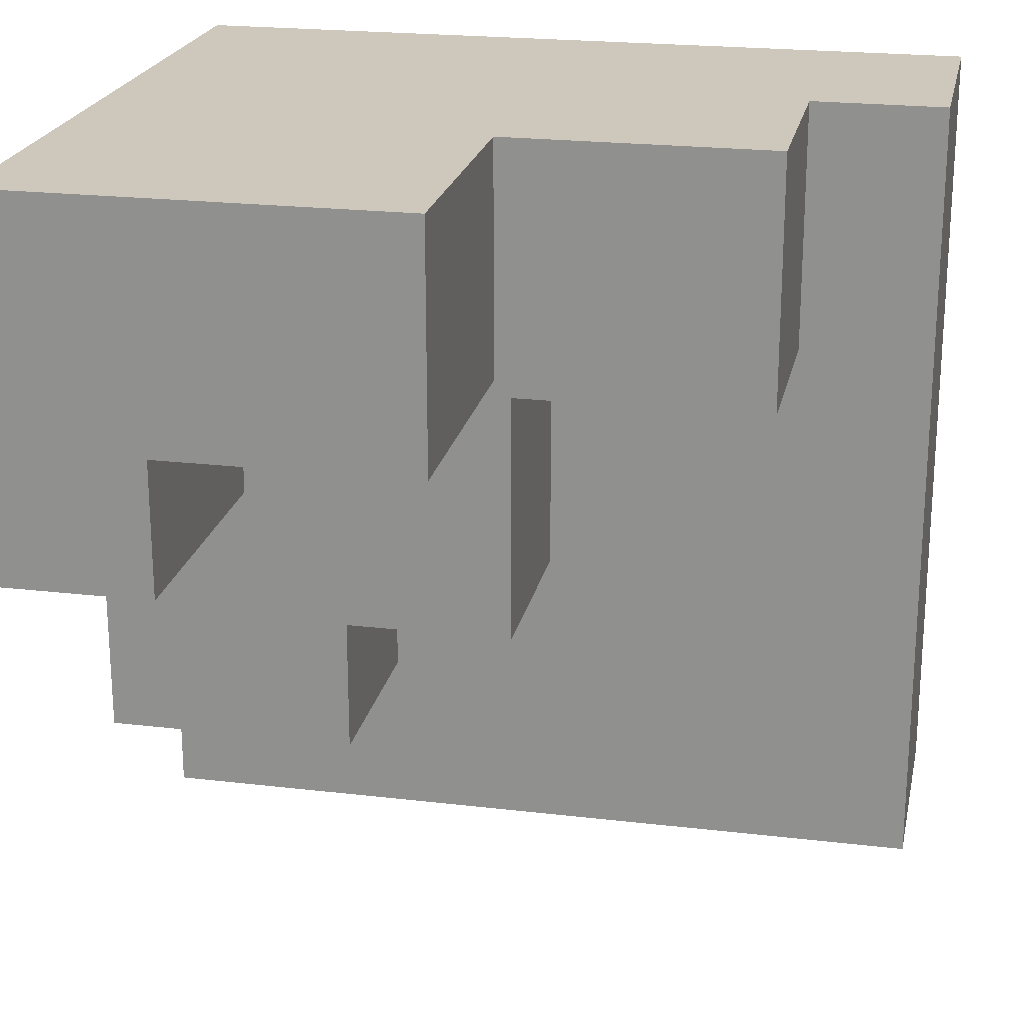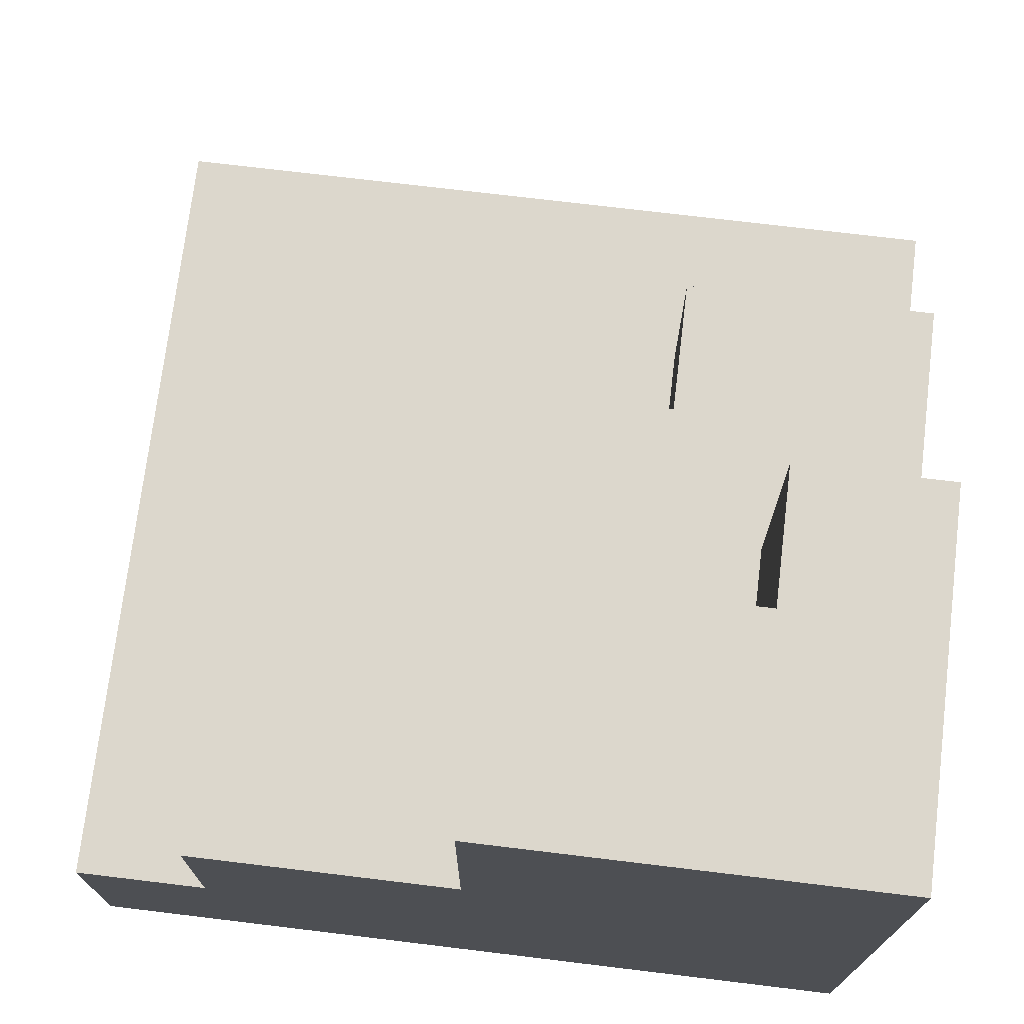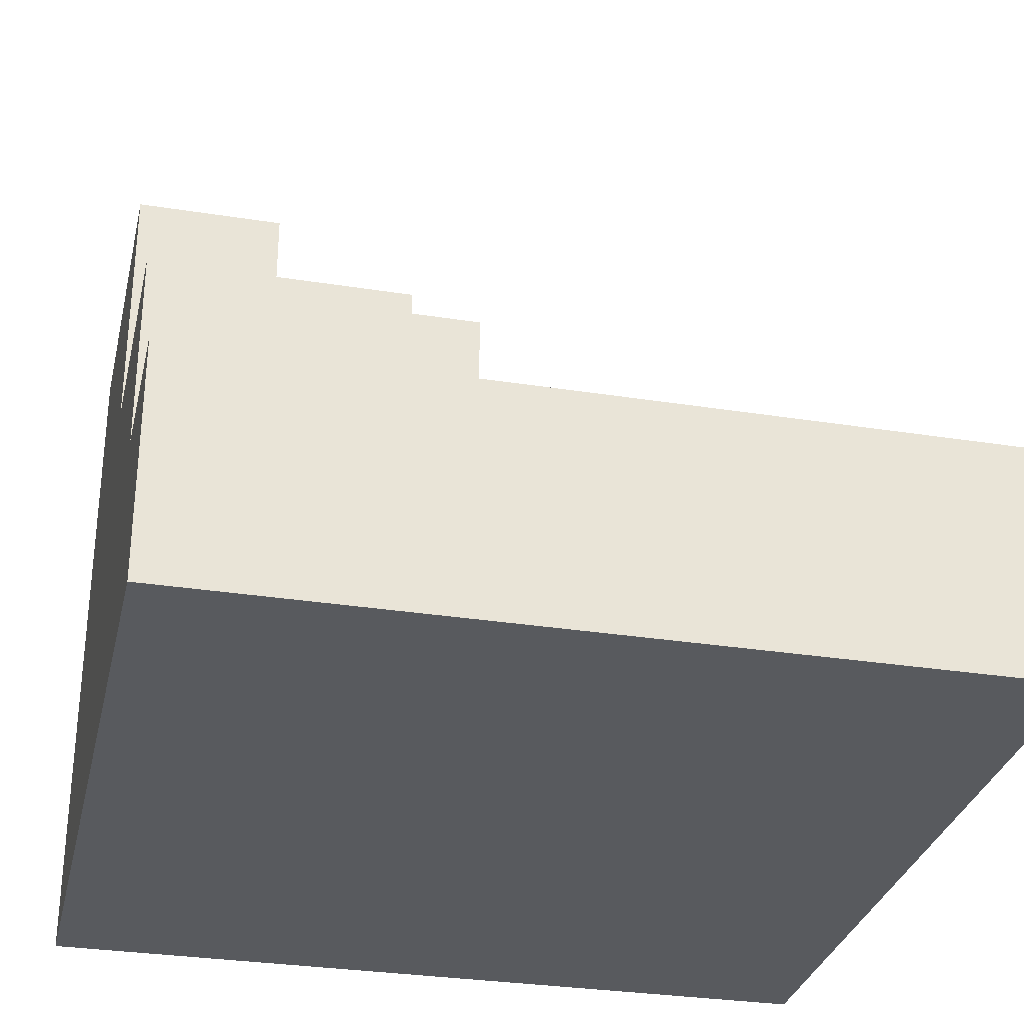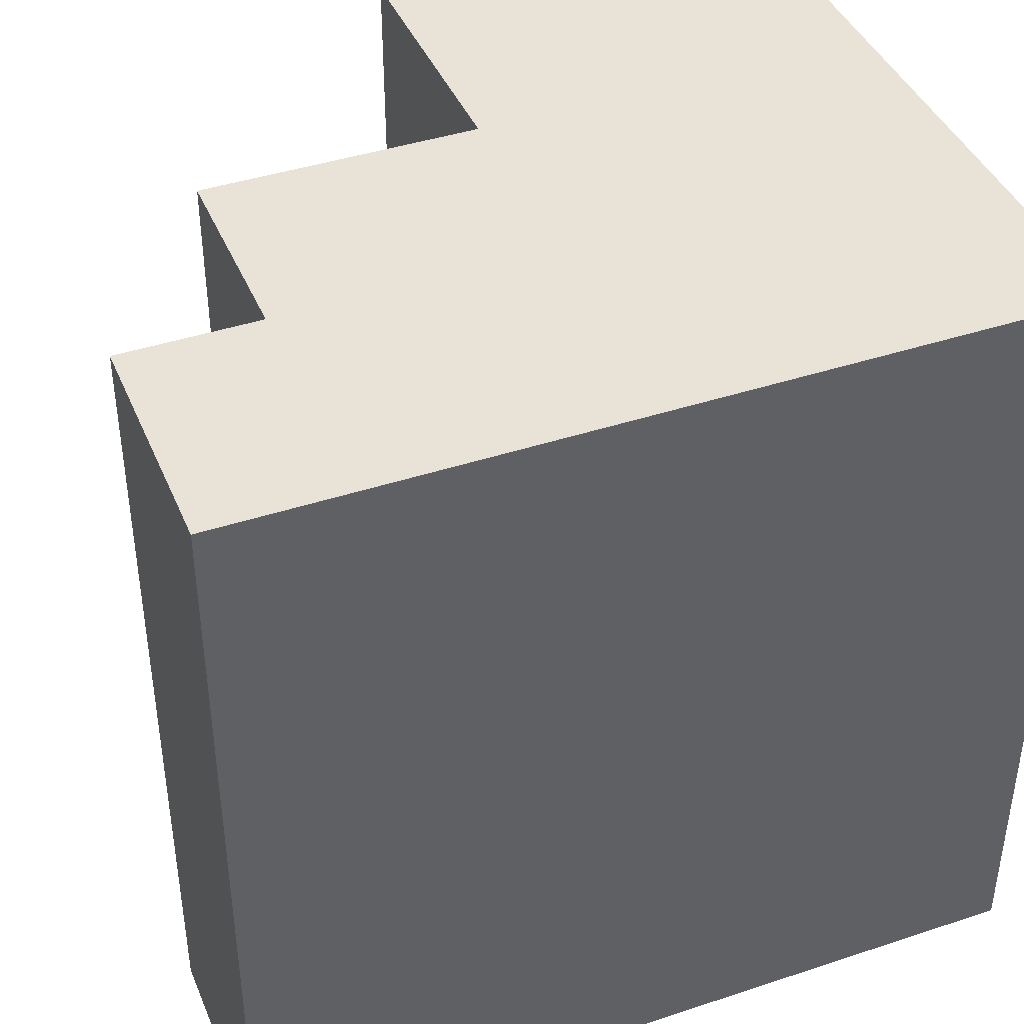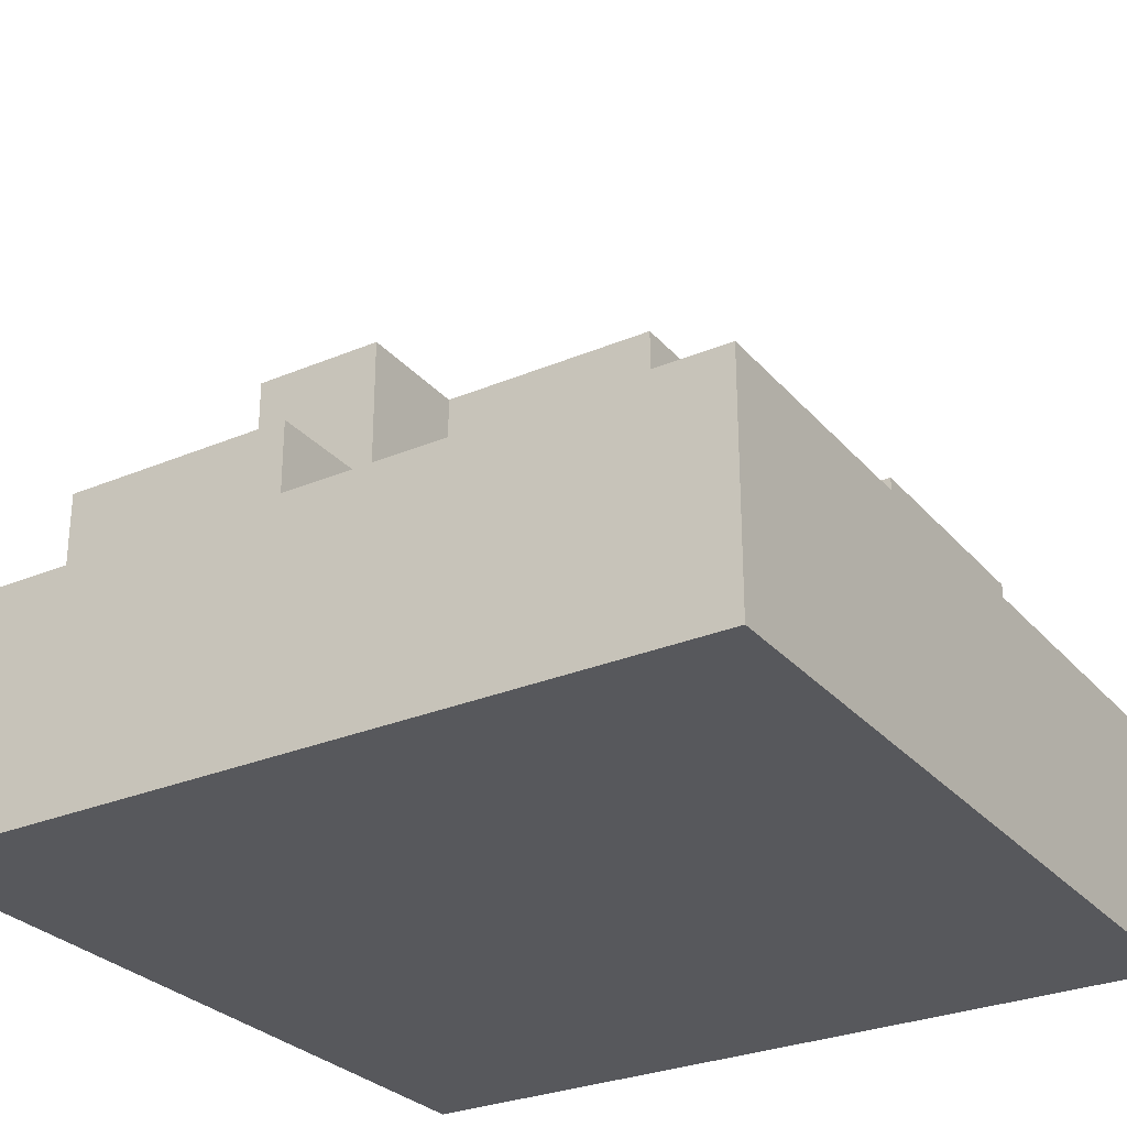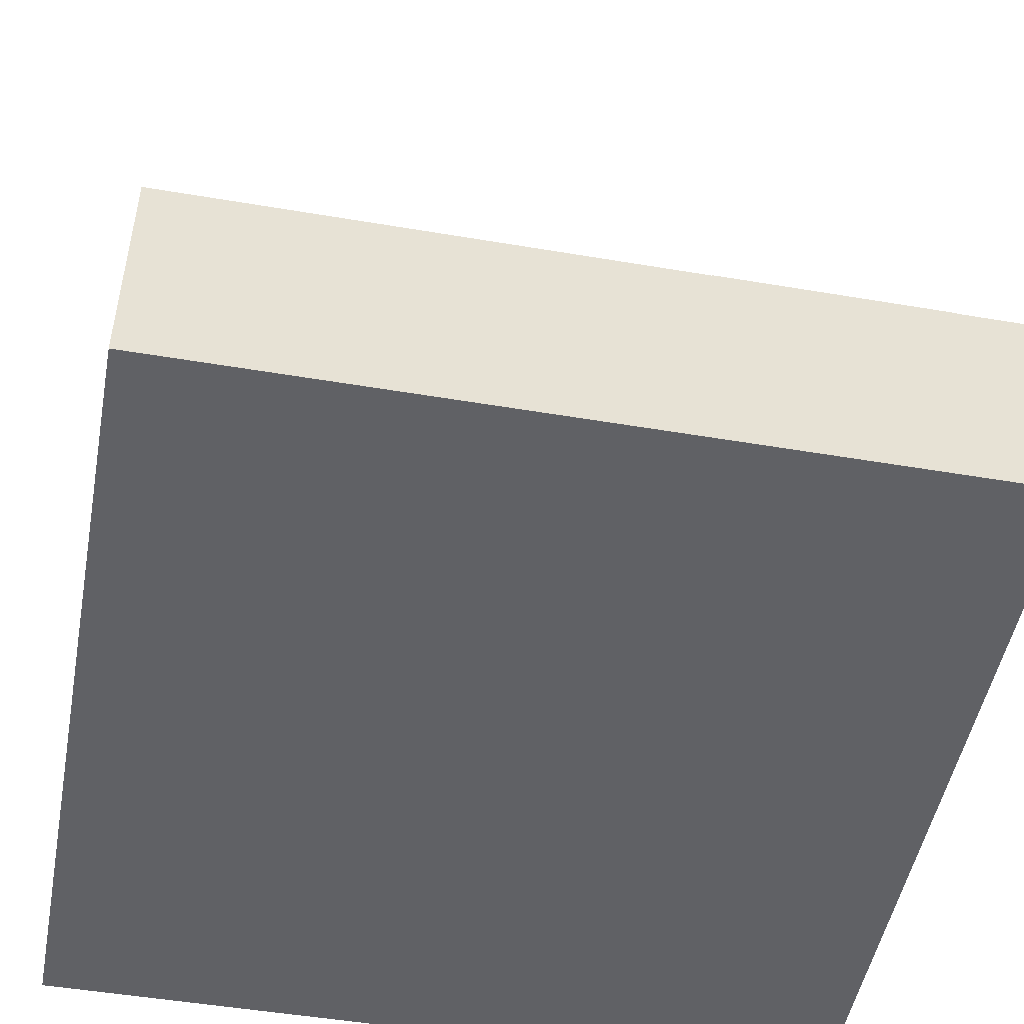
<metadata>
{"format":"obj","ext":"obj","renderer":"f3d","projection":"perspective","resolution":1024,"background":"white","views":[{"elev":22.0,"azim":-168.3,"up":"+Z"},{"elev":72.8,"azim":6.9,"up":"+Y"},{"elev":-30.9,"azim":167.2,"up":"+Y"},{"elev":41.8,"azim":-21.7,"up":"+Z"},{"elev":-28.7,"azim":-147.8,"up":"+Y"},{"elev":-49.7,"azim":-100.6,"up":"+Y"}]}
</metadata>
<code>
o
v -2.4 -2.4 2.4
v -2.4 -2.4 -2.4
v -2.4 -1 2.4
v -2.4 -1 -2.4
v -1.6 -1 2.4
v -1.6 -1 0.9
v -1.6 0.2 2.4
v -1.6 0.2 0.9
v -0.1 -1 0.9
v -0.1 -1 -0.6
v -0.1 0.2 0.9
v -0.1 0.2 -0.6
v 0 0.2 2.4
v 0 0.2 1
v 0 1.8 2.4
v 0 1.8 1
v 0.9 -1 -0.6
v 0.9 -1 -1.4
v 0.9 0.2 -0.6
v 0.9 0.2 -1.4
v 1.5 0.2 1
v 1.5 0.2 0.2
v 1.5 1.8 1
v 1.5 1.8 0.2
v 2.4 -2.4 2.4
v 2.4 -2.4 -2.4
v 2.4 -1 -1.4
v 2.4 -1 -2.4
v 2.4 0.2 2.4
v 2.4 0.2 0.2
v 2.4 0.2 -1.4
v 2.4 1.8 2.4
v 2.4 1.8 0.2
v -2.4 -2.4 2.4
v -2.4 -1 2.4
v -1.6 -1 2.4
v -1.6 0.2 2.4
v 0 0.2 2.4
v 0 1.8 2.4
v 2.4 -2.4 2.4
v 2.4 0.2 2.4
v 2.4 1.8 2.4
v 0 0.2 1
v 0 1.8 1
v 1.5 0.2 1
v 1.5 1.8 1
v -1.6 -1 0.9
v -1.6 0.2 0.9
v -0.1 -1 0.9
v -0.1 0.2 0.9
v 1.5 0.2 0.2
v 1.5 1.8 0.2
v 2.4 0.2 0.2
v 2.4 1.8 0.2
v -0.1 -1 -0.6
v -0.1 0.2 -0.6
v 0.9 -1 -0.6
v 0.9 0.2 -0.6
v 0.9 -1 -1.4
v 0.9 0.2 -1.4
v 2.4 -1 -1.4
v 2.4 0.2 -1.4
v -2.4 -2.4 -2.4
v -2.4 -1 -2.4
v 2.4 -2.4 -2.4
v 2.4 -1 -2.4
v -2.4 -2.4 2.4
v 2.4 -2.4 2.4
v -2.4 -2.4 -2.4
v 2.4 -2.4 -2.4
v -2.4 -1 2.4
v -1.6 -1 2.4
v -1.6 -1 0.9
v -0.1 -1 0.9
v -0.1 -1 -0.6
v 0.9 -1 -0.6
v 0.9 -1 -1.4
v 2.4 -1 -1.4
v -2.4 -1 -2.4
v 2.4 -1 -2.4
v -1.6 0.2 2.4
v 0 0.2 2.4
v 0 0.2 1
v 1.5 0.2 1
v -1.6 0.2 0.9
v -0.1 0.2 0.9
v 1.5 0.2 0.2
v 2.4 0.2 0.2
v -0.1 0.2 -0.6
v 0.9 0.2 -0.6
v 0.9 0.2 -1.4
v 2.4 0.2 -1.4
v 0 1.8 2.4
v 2.4 1.8 2.4
v 0 1.8 1
v 1.5 1.8 1
v 1.5 1.8 0.2
v 2.4 1.8 0.2
f 3 2 1
f 4 2 3
f 7 6 5
f 8 6 7
f 11 10 9
f 12 10 11
f 15 14 13
f 16 14 15
f 19 18 17
f 20 18 19
f 23 22 21
f 24 22 23
f 25 26 27
f 27 26 28
f 25 27 29
f 29 27 30
f 30 27 31
f 29 30 32
f 32 30 33
f 36 35 34
f 38 37 36
f 40 36 34
f 40 38 36
f 41 39 38
f 41 38 40
f 42 39 41
f 43 44 45
f 45 44 46
f 47 48 49
f 49 48 50
f 51 52 53
f 53 52 54
f 55 56 57
f 57 56 58
f 59 60 61
f 61 60 62
f 63 64 65
f 65 64 66
f 69 68 67
f 70 68 69
f 71 72 73
f 73 74 75
f 75 76 77
f 71 73 79
f 77 78 79
f 75 77 79
f 73 75 79
f 79 78 80
f 81 82 83
f 81 83 85
f 83 84 85
f 85 84 86
f 86 84 87
f 86 87 89
f 87 88 89
f 89 88 90
f 90 88 91
f 91 88 92
f 93 94 95
f 95 94 96
f 96 94 97
f 97 94 98

</code>
